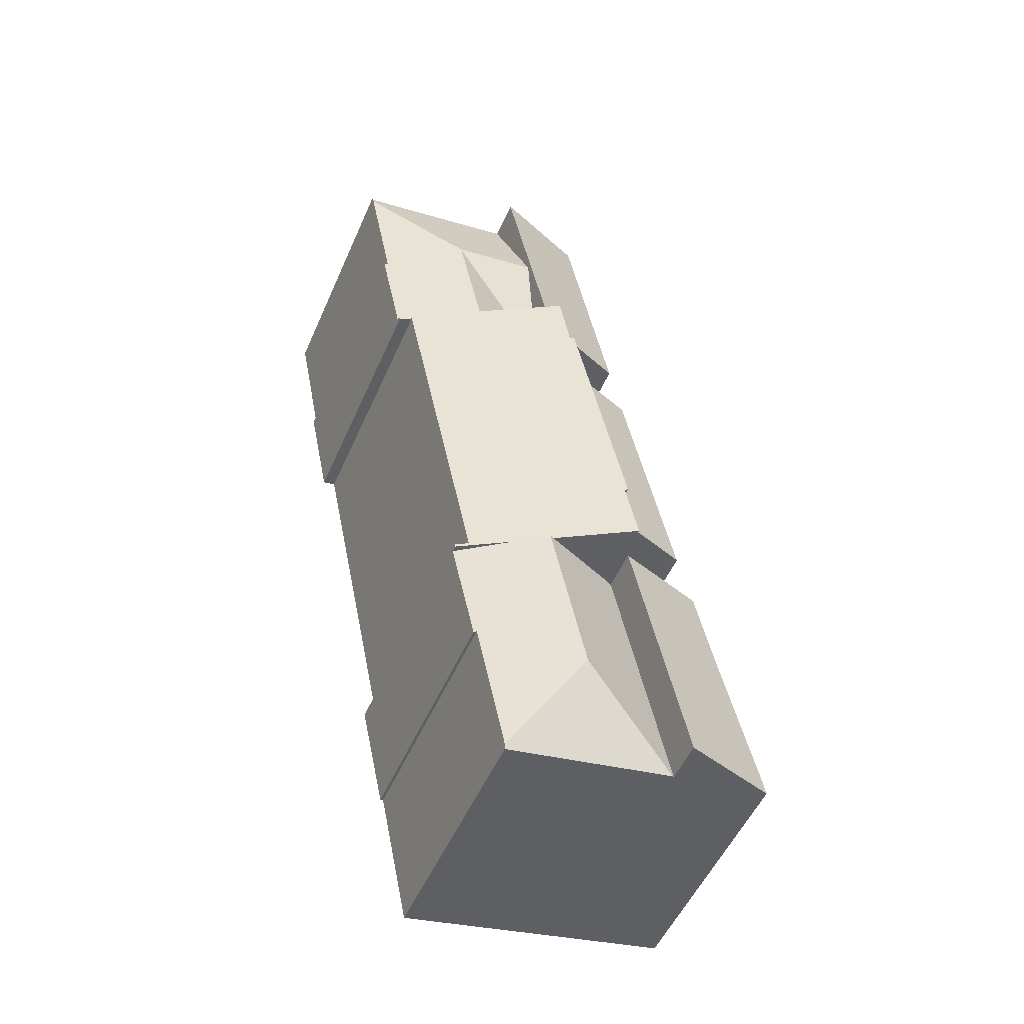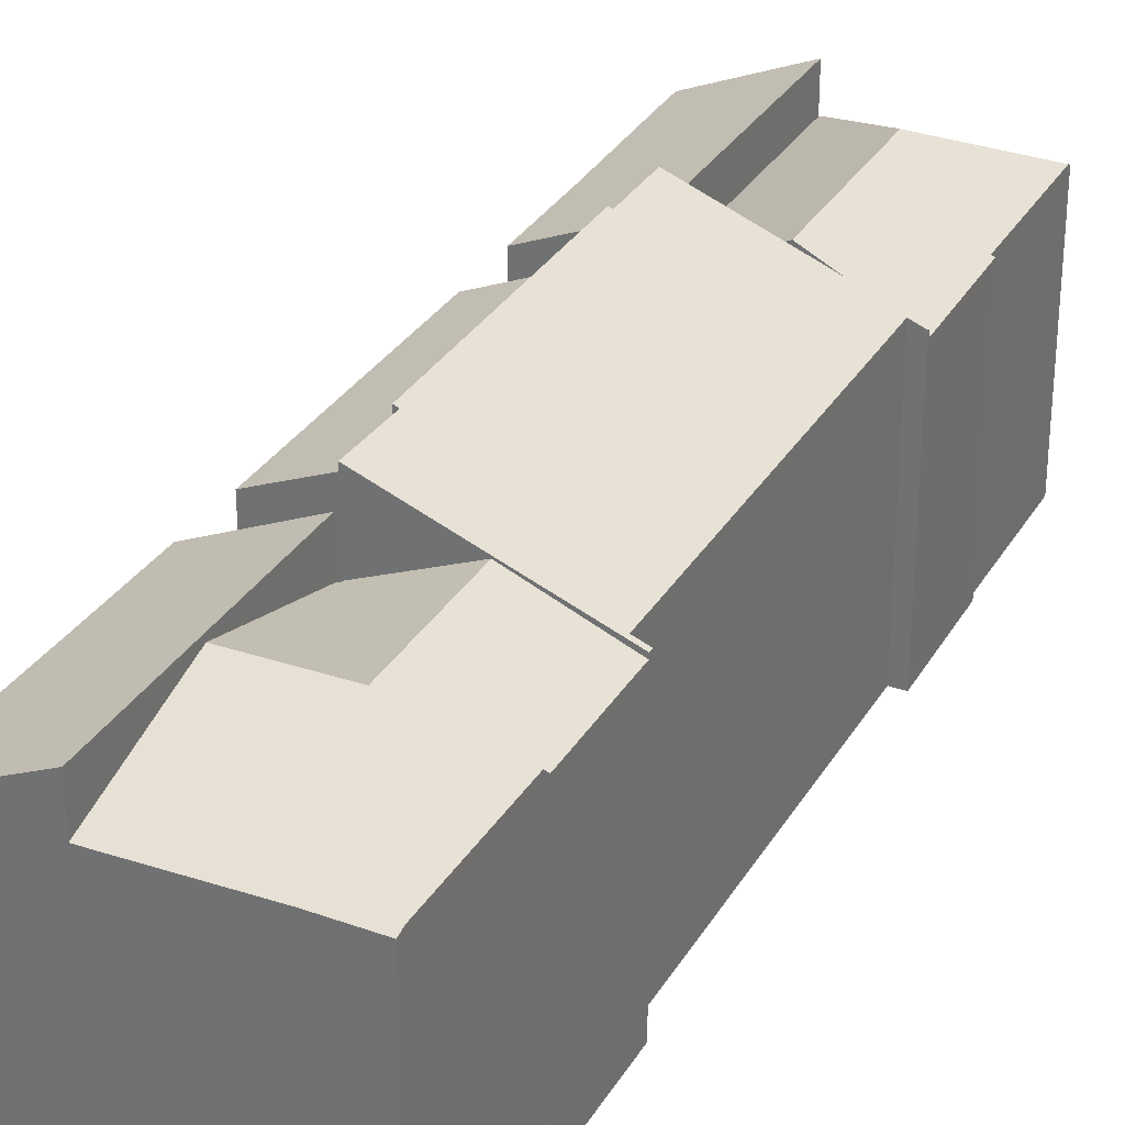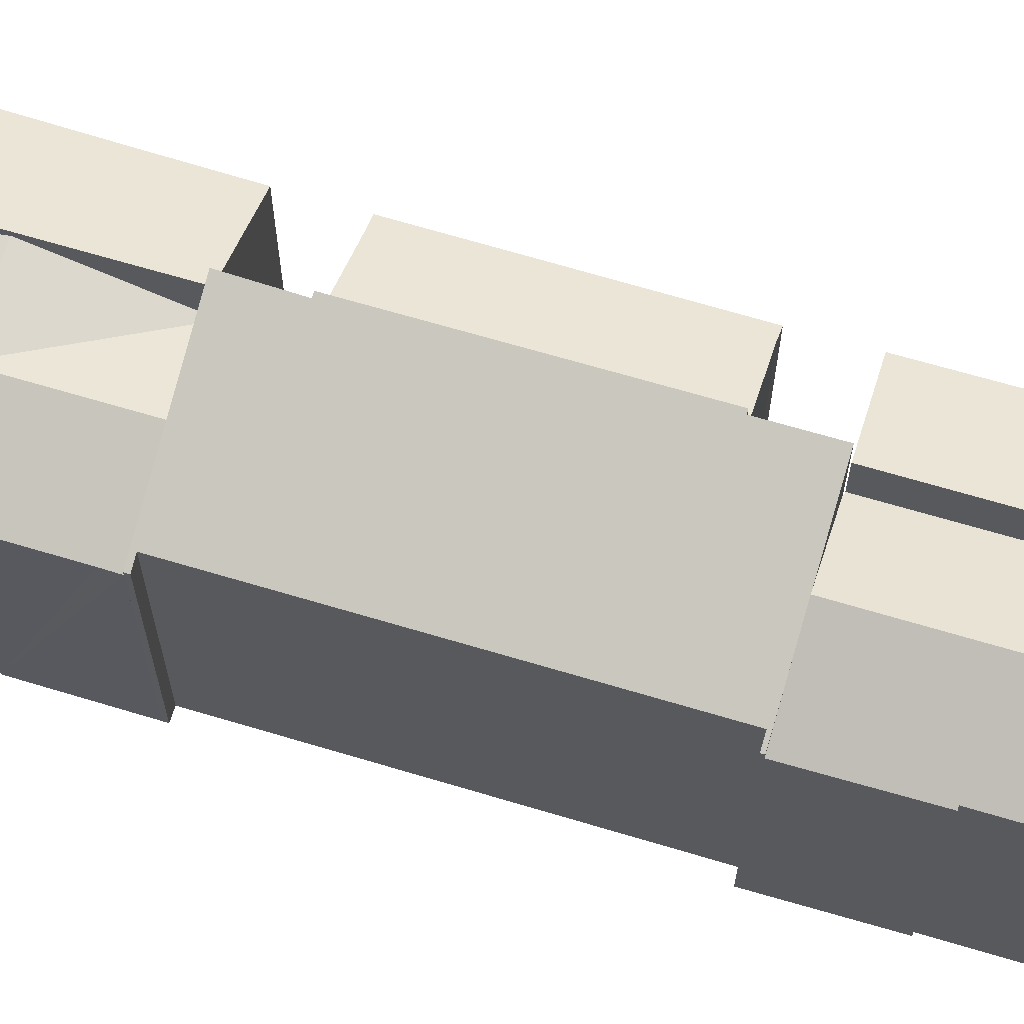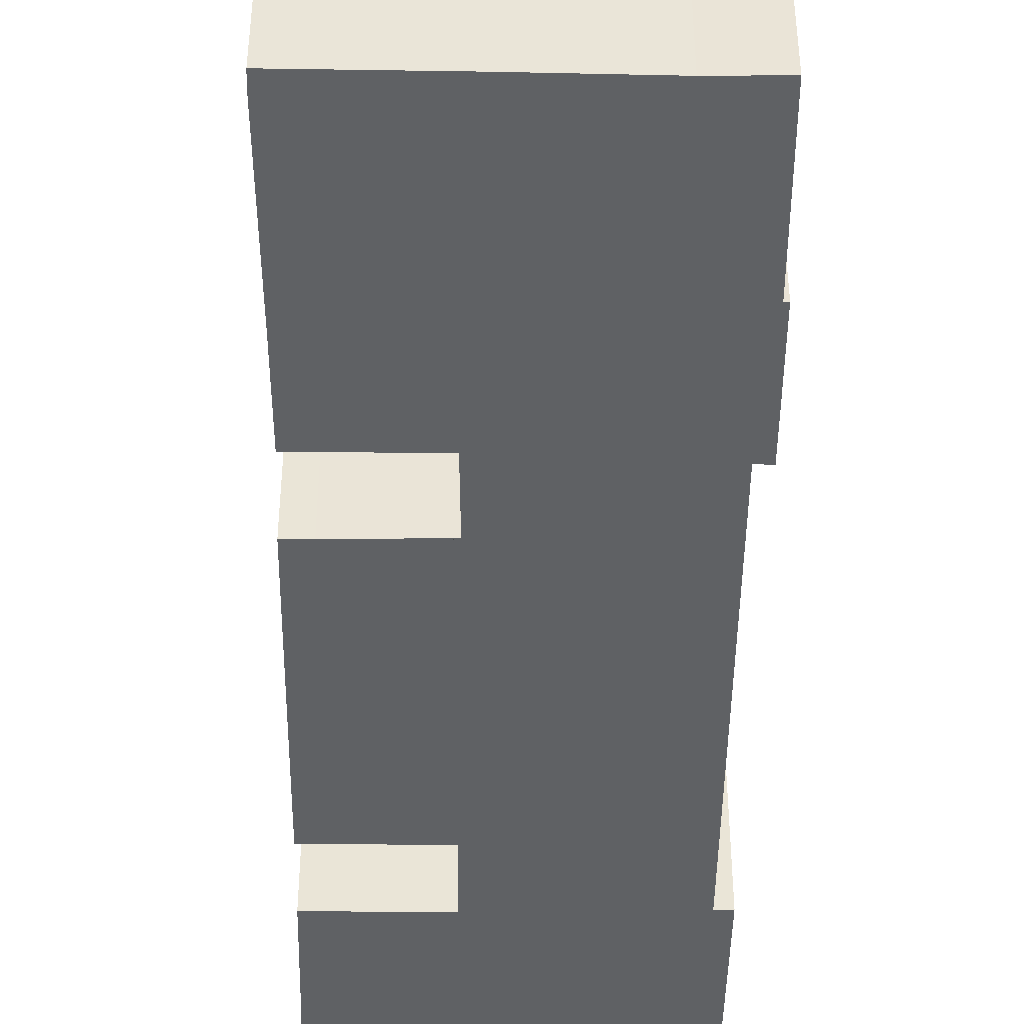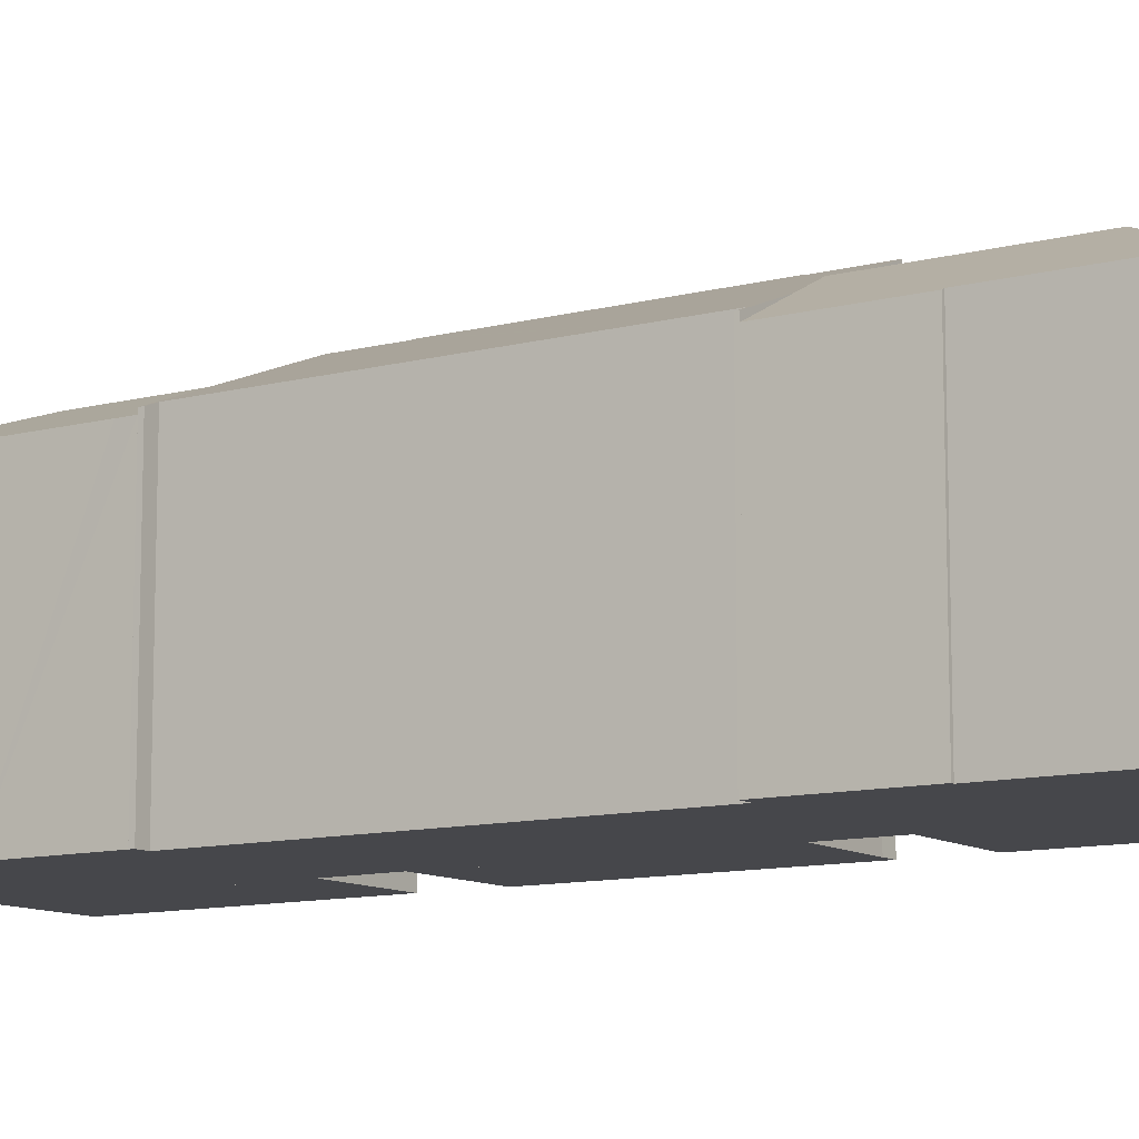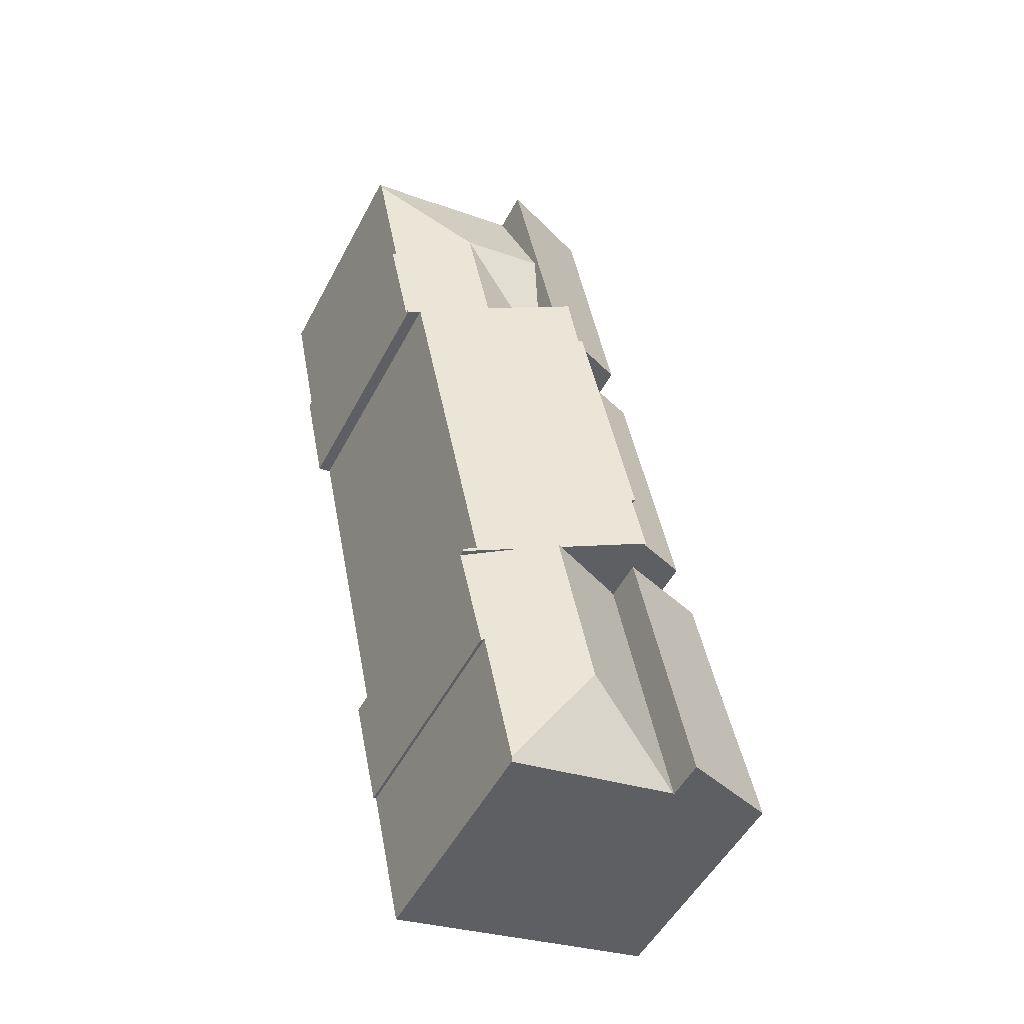
<metadata>
{"format":"obj","ext":"obj","renderer":"f3d","projection":"perspective","resolution":1024,"background":"white","views":[{"elev":-53.1,"azim":156.5,"up":"+Z"},{"elev":30.9,"azim":37.3,"up":"+Y"},{"elev":65.9,"azim":118.5,"up":"+Y"},{"elev":-46.0,"azim":10.8,"up":"+Y"},{"elev":-10.8,"azim":134.7,"up":"+Y"},{"elev":-51.5,"azim":152.8,"up":"+Z"}]}
</metadata>
<code>
v  9.446 18.68 44.78
v  6.587 19.2 24.54
v  5.452 18.71 24.73
v  12.87 21.92 23.22
v  11.06 19.38 44.45
v  17.01 21.94 43.38
v  11.06 -2.722e-15 44.45
v  9.446 -2.742e-15 44.78
v  17.01 -2.656e-15 43.38
v  12.87 -1.422e-15 23.22
v  6.587 -1.502e-15 24.54
v  5.452 -1.514e-15 24.73
v  24.81 21.83 46.85
v  31.73 19.02 46.75
v  31.48 19.01 45.47
v  33.23 19.02 54.06
v  32.95 19.14 54.11
v  26.85 21.83 56.81
v  34.98 19.17 64.4
v  35.04 19.17 64.73
v  18.23 19.05 48.21
v  18.25 19.05 48.31
v  18.1 18.99 48.34
v  20.06 21.83 58.21
v  18.03 18.99 48.35
v  23.41 18.99 67.78
v  22.08 18.99 68.06
v  31.2 19.02 66.1
v  35.17 18.99 65.37
v  32.95 -3.313e-15 54.11
v  34.98 -3.943e-15 64.4
v  35.17 -4.003e-15 65.37
v  35.04 -3.964e-15 64.73
v  33.23 -3.311e-15 54.06
v  31.48 -2.784e-15 45.47
v  31.73 -2.863e-15 46.75
v  22.08 -4.168e-15 68.06
v  31.2 -4.047e-15 66.1
v  23.41 -4.151e-15 67.78
v  18.23 -2.952e-15 48.21
v  24.81 -2.869e-15 46.85
v  18.25 -2.958e-15 48.31
v  18.03 -2.961e-15 48.35
v  18.1 -2.96e-15 48.34
v  20.06 -3.565e-15 58.21
v  31.41 19.35 45.11
v  30.43 19.73 45.32
v  31.48 19.35 45.47
v  25.38 19.34 15.66
v  24.41 19.74 16.11
v  25.43 19.34 15.91
v  24.81 21.98 46.85
v  17.36 24.52 43.42
v  18.23 24.57 48.21
v  29.52 19.73 40.88
v  17.34 24.52 43.32
v  25.32 19.74 20.51
v  17.01 24.65 43.38
v  13.13 24.55 23.17
v  12.87 24.65 23.22
v  13.11 24.55 23.07
v  12.12 24.55 18.3
v  18.67 21.98 16.99
v  21.23 20.97 16.48
v  18.34 22.11 17.06
v  24.41 -9.862e-16 16.11
v  30.43 -2.775e-15 45.32
v  29.52 -2.503e-15 40.88
v  25.32 -1.256e-15 20.51
v  25.38 -9.588e-16 15.66
v  25.43 -9.74e-16 15.91
v  31.41 -2.762e-15 45.11
v  17.34 -2.652e-15 43.32
v  12.12 -1.12e-15 18.3
v  21.23 -1.009e-15 16.48
v  18.34 -1.045e-15 17.06
v  18.67 -1.041e-15 16.99
v  13.13 -1.419e-15 23.17
v  13.11 -1.413e-15 23.07
v  17.36 -2.659e-15 43.42
v  10.6 18.91 49.85
v  20.06 22.27 58.21
v  18.03 22.26 48.35
v  22.08 22.28 68.06
v  11.81 18.85 56.45
v  14 18.72 68.73
v  14.22 18.73 69.7
v  14 -4.208e-15 68.73
v  11.81 -3.457e-15 56.45
v  10.6 -3.052e-15 49.85
v  14.22 -4.268e-15 69.7
v  0.157 18.65 0.919
v  7.776 21.98 -1.541
v  0 18.66 1.143e-15
v  11.85 22 18.29
v  3.015 18.81 13.05
v  4.436 18.83 19.81
v  3.015 -7.992e-16 13.05
v  0.157 -5.627e-17 0.919
v  4.436 -1.213e-15 19.81
v  0 0 0
v  11.85 -1.12e-15 18.29
v  7.776 9.436e-17 -1.541
v  25.12 18.86 14.48
v  25.38 18.86 15.66
v  18.67 22.28 16.99
v  15.96 22.28 3.8
v  23.82 18.89 8.412
v  23.29 19.01 7.036
v  23.51 18.9 6.99
v  21.67 19.02 -0.753
v  21.03 19.02 -3.847
v  20.97 18.85 -4.17
v  12.97 18.85 -2.578
v  9.469 18.86 -1.877
v  7.879 18.86 -1.562
v  11.85 18.8 18.29
v  7.776 18.8 -1.541
v  12.1 18.93 18.23
v  12.12 18.93 18.3
v  12.1 -1.117e-15 18.23
v  25.12 -8.866e-16 14.48
v  23.51 -4.28e-16 6.99
v  23.82 -5.151e-16 8.412
v  23.29 -4.308e-16 7.036
v  21.03 2.356e-16 -3.847
v  20.97 2.553e-16 -4.17
v  21.67 4.611e-17 -0.753
v  12.97 1.579e-16 -2.578
v  7.879 9.564e-17 -1.562
v  9.469 1.149e-16 -1.877
g defaultobject
f 1 2 3
f 2 1 4
f 4 1 5
f 4 5 6
f 1 7 5
f 7 1 8
f 5 9 6
f 9 5 7
f 9 4 6
f 4 9 10
f 10 2 4
f 2 10 11
f 11 3 2
f 3 11 12
f 12 1 3
f 1 12 8
f 7 10 9
f 10 7 8
f 10 8 11
f 11 8 12
f 13 14 15
f 14 13 16
f 16 13 17
f 17 13 18
f 17 18 19
f 19 18 20
f 21 18 13
f 18 21 22
f 18 22 23
f 24 23 25
f 23 24 18
f 26 24 27
f 24 26 18
f 18 26 28
f 18 28 20
f 20 28 29
f 19 30 17
f 30 19 20
f 30 20 29
f 30 29 31
f 31 29 32
f 31 32 33
f 34 14 16
f 14 34 15
f 15 34 35
f 35 34 36
f 30 16 17
f 16 30 34
f 37 26 27
f 26 37 28
f 28 37 38
f 38 37 39
f 38 29 28
f 29 38 32
f 15 21 13
f 21 15 35
f 21 35 40
f 40 35 41
f 42 23 22
f 23 42 25
f 25 42 43
f 43 42 44
f 40 22 21
f 22 40 42
f 43 24 25
f 24 43 27
f 27 43 37
f 37 43 45
f 41 42 40
f 42 45 43
f 45 42 41
f 45 41 35
f 45 35 36
f 45 36 30
f 30 36 34
f 30 37 45
f 37 30 31
f 37 31 39
f 39 31 38
f 38 31 32
f 32 31 33
f 46 47 48
f 49 50 51
f 52 53 54
f 53 52 47
f 47 52 48
f 53 47 55
f 53 55 56
f 56 55 57
f 56 57 58
f 58 57 59
f 58 59 60
f 59 57 61
f 61 57 62
f 62 57 50
f 62 50 63
f 63 50 49
f 63 49 64
f 62 63 65
f 57 66 50
f 66 57 55
f 66 55 47
f 66 47 67
f 66 67 68
f 66 68 69
f 51 70 49
f 70 51 71
f 35 46 48
f 46 35 72
f 66 51 50
f 51 66 71
f 9 56 58
f 56 9 73
f 40 52 54
f 52 40 48
f 48 40 35
f 35 40 41
f 65 74 62
f 74 65 63
f 74 63 64
f 74 64 49
f 74 49 75
f 75 49 70
f 74 75 76
f 76 75 77
f 59 10 60
f 10 59 78
f 46 67 47
f 67 46 72
f 74 61 62
f 61 74 59
f 59 74 78
f 78 74 79
f 10 58 60
f 58 10 9
f 53 40 54
f 40 53 56
f 40 56 73
f 40 73 80
f 76 67 74
f 67 76 68
f 68 76 69
f 69 76 77
f 69 77 75
f 69 75 66
f 66 75 70
f 66 70 71
f 10 73 9
f 73 10 41
f 41 10 67
f 41 67 35
f 67 10 78
f 67 78 79
f 67 79 74
f 35 67 72
f 80 41 40
f 41 80 73
f 81 82 83
f 82 81 84
f 84 81 85
f 84 85 86
f 84 86 87
f 85 88 86
f 88 85 81
f 88 81 89
f 89 81 90
f 86 91 87
f 91 86 88
f 87 37 84
f 37 87 91
f 37 82 84
f 82 37 83
f 83 37 43
f 43 37 45
f 43 81 83
f 81 43 90
f 88 37 91
f 37 88 45
f 45 88 89
f 45 89 43
f 43 89 90
f 92 93 94
f 93 92 95
f 95 92 96
f 95 96 97
f 92 98 96
f 98 92 99
f 96 100 97
f 100 96 98
f 101 92 94
f 92 101 99
f 97 102 95
f 102 97 100
f 102 93 95
f 93 102 103
f 103 94 93
f 94 103 101
f 100 103 102
f 103 100 98
f 103 98 99
f 103 99 101
f 104 64 105
f 64 104 106
f 106 104 107
f 107 104 108
f 107 108 109
f 109 108 110
f 107 109 111
f 107 111 112
f 113 107 112
f 107 113 114
f 107 114 115
f 107 115 116
f 117 116 118
f 116 117 107
f 107 117 119
f 107 119 106
f 106 119 65
f 65 119 120
f 65 64 106
f 64 65 120
f 64 120 105
f 105 120 70
f 70 120 77
f 77 120 74
f 70 77 75
f 77 74 76
f 117 121 119
f 121 117 102
f 70 104 105
f 104 70 108
f 108 70 110
f 110 70 122
f 110 122 123
f 123 122 124
f 125 111 109
f 111 125 112
f 112 125 113
f 113 125 126
f 113 126 127
f 126 125 128
f 110 125 109
f 125 110 123
f 127 114 113
f 114 127 115
f 115 127 116
f 116 127 118
f 118 127 129
f 118 129 130
f 118 130 103
f 130 129 131
f 103 117 118
f 117 103 102
f 121 120 119
f 120 121 74
f 130 102 103
f 102 130 131
f 102 131 129
f 102 129 127
f 102 127 126
f 102 126 128
f 102 128 125
f 102 125 121
f 121 125 74
f 74 125 76
f 76 125 123
f 76 123 124
f 76 124 77
f 77 124 75
f 75 124 122
f 75 122 70

</code>
